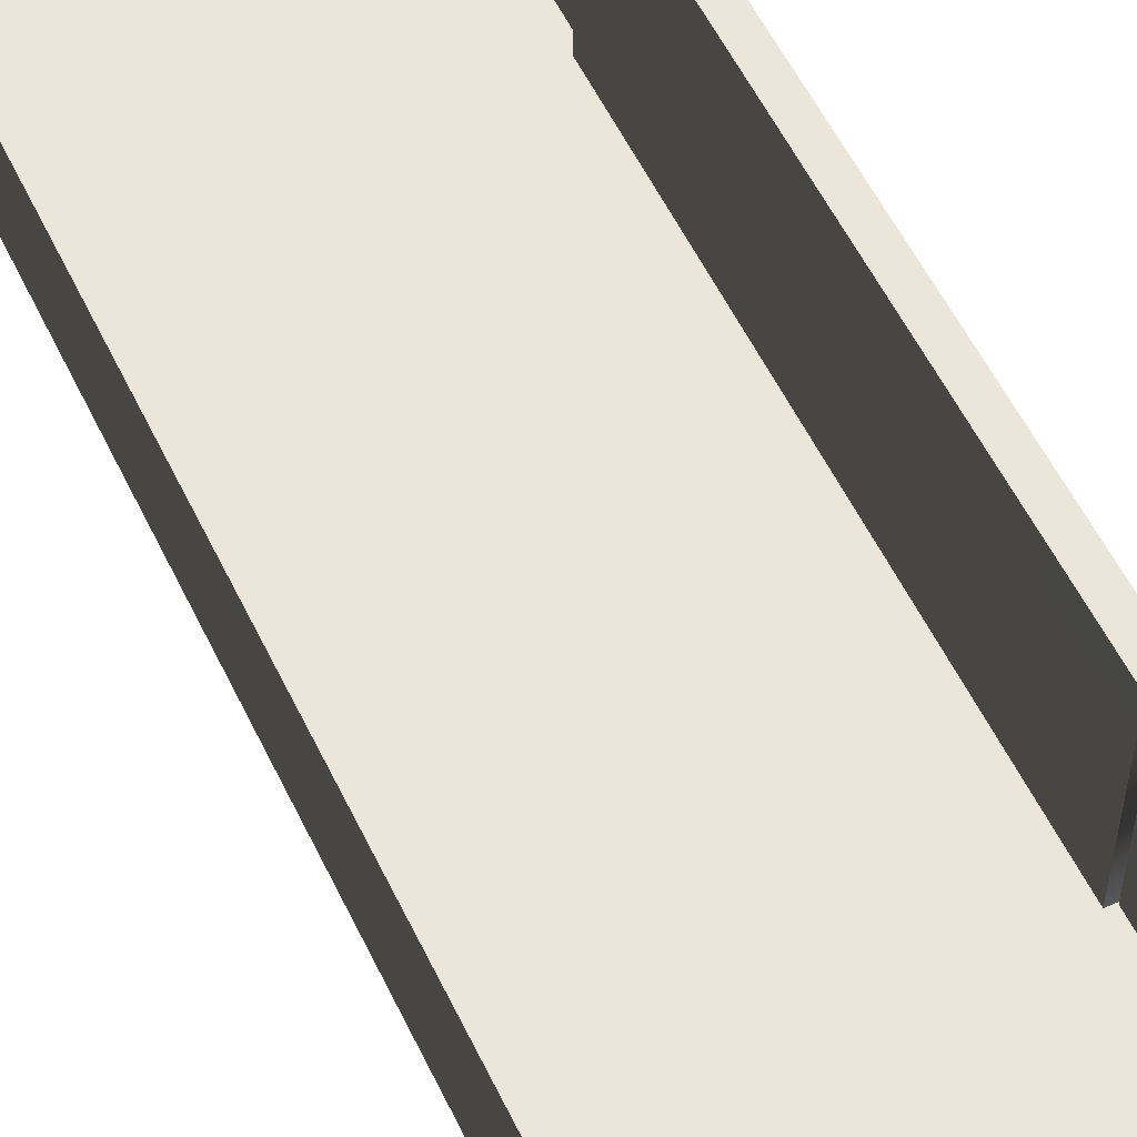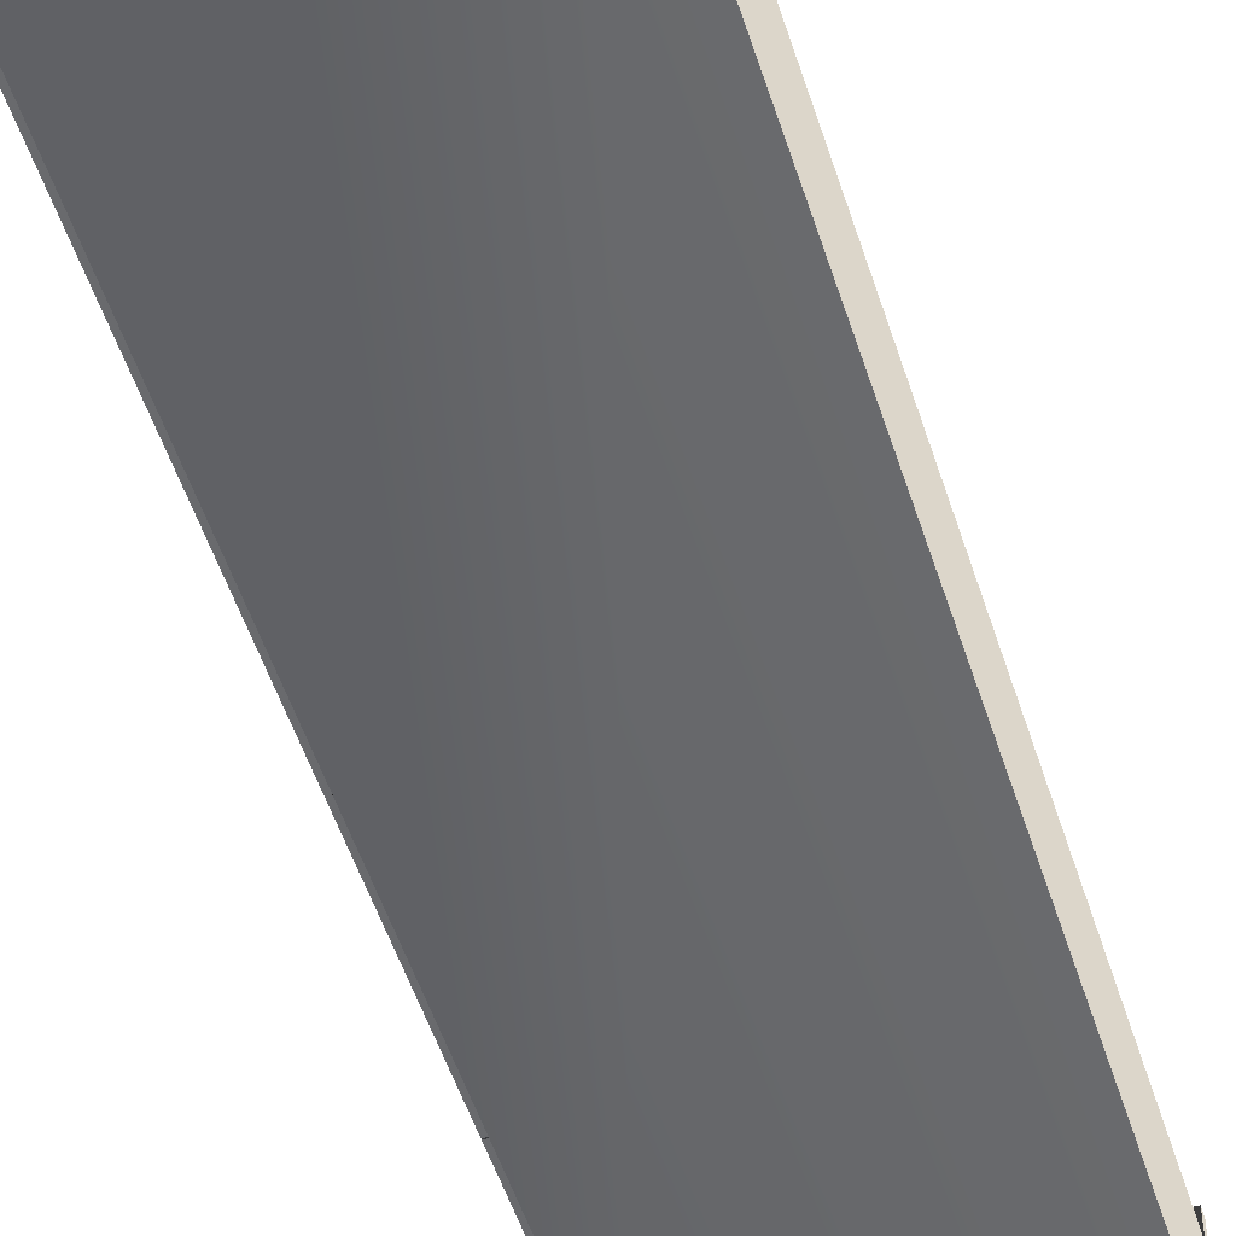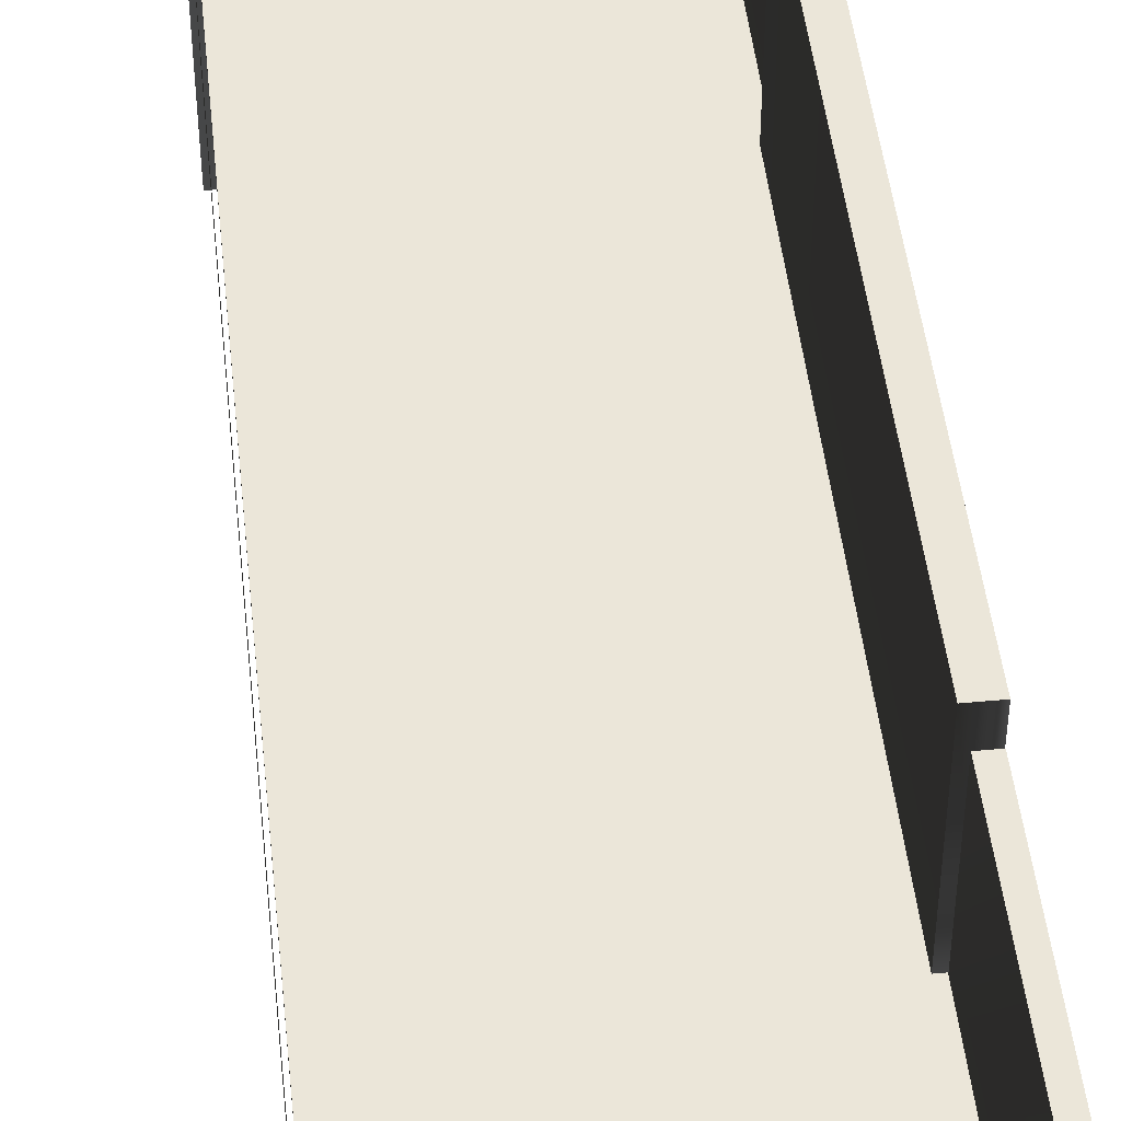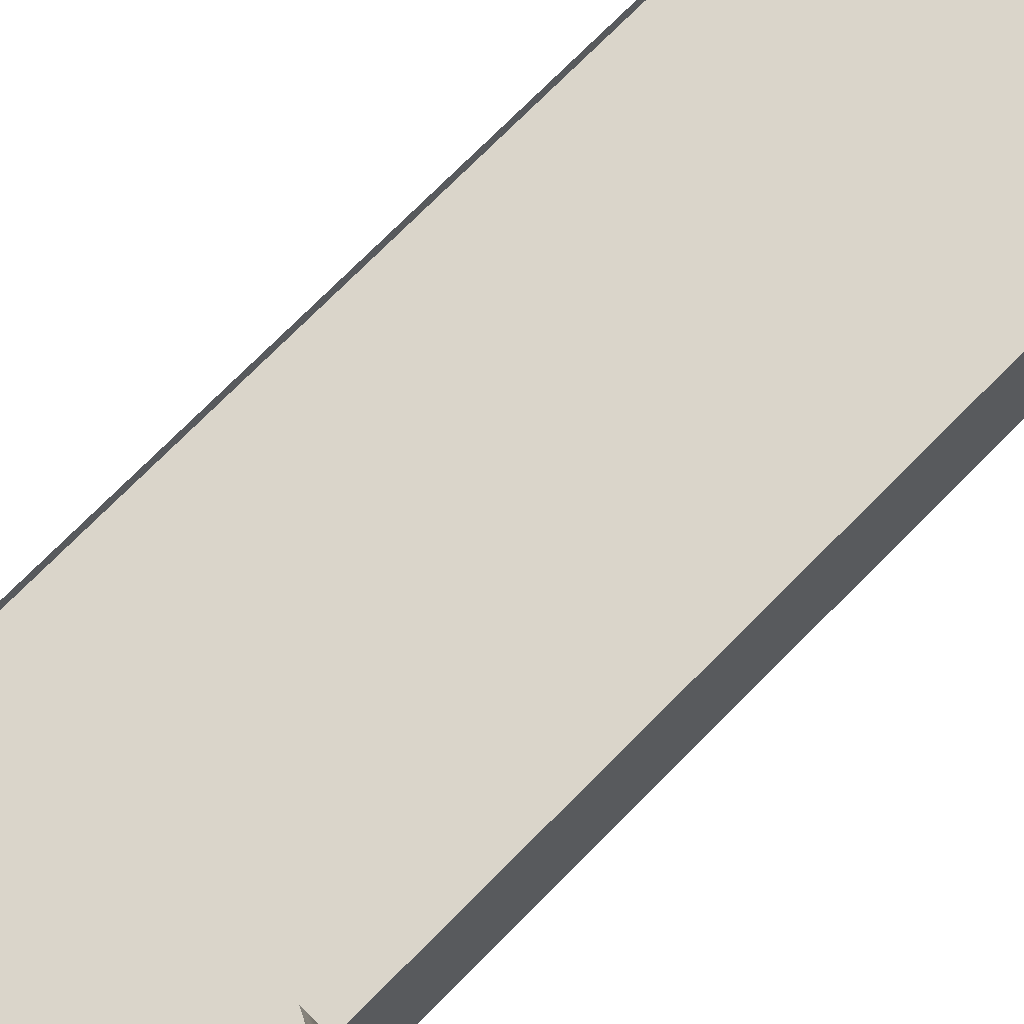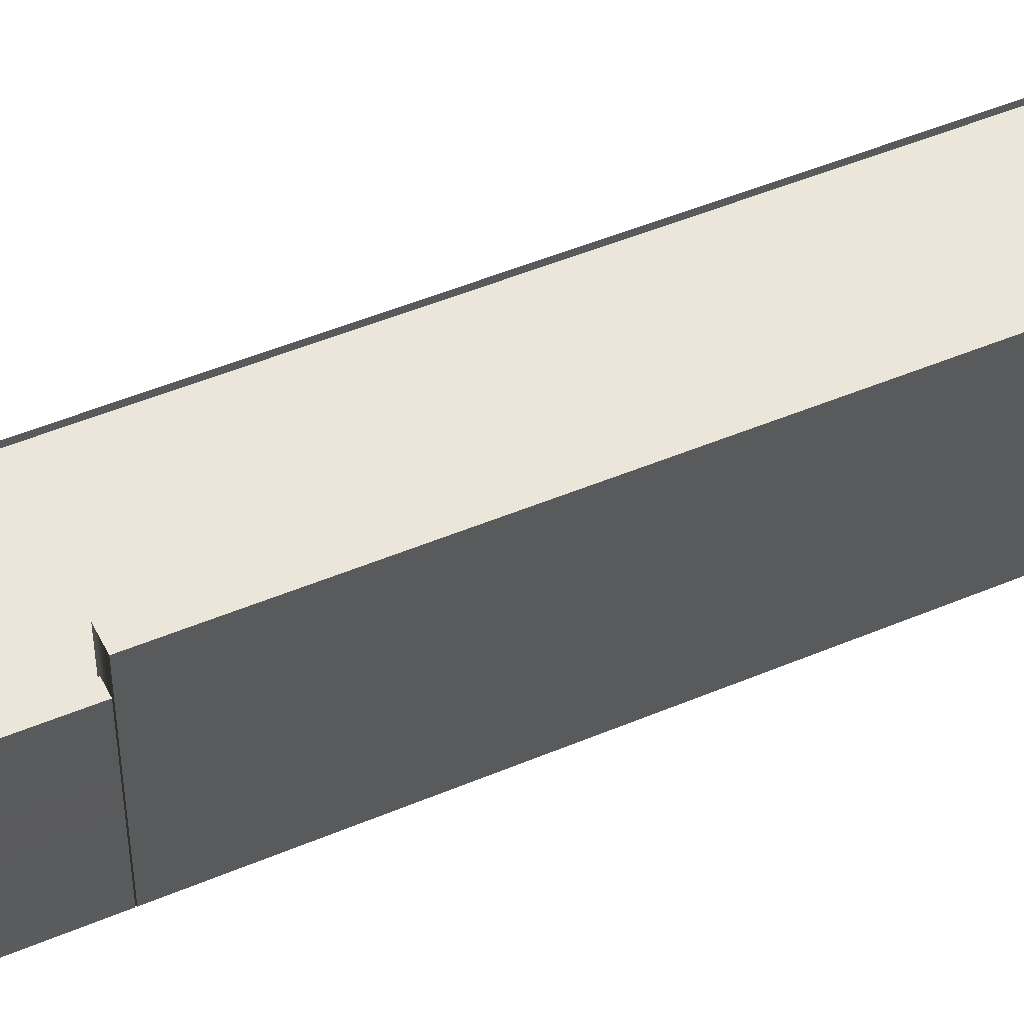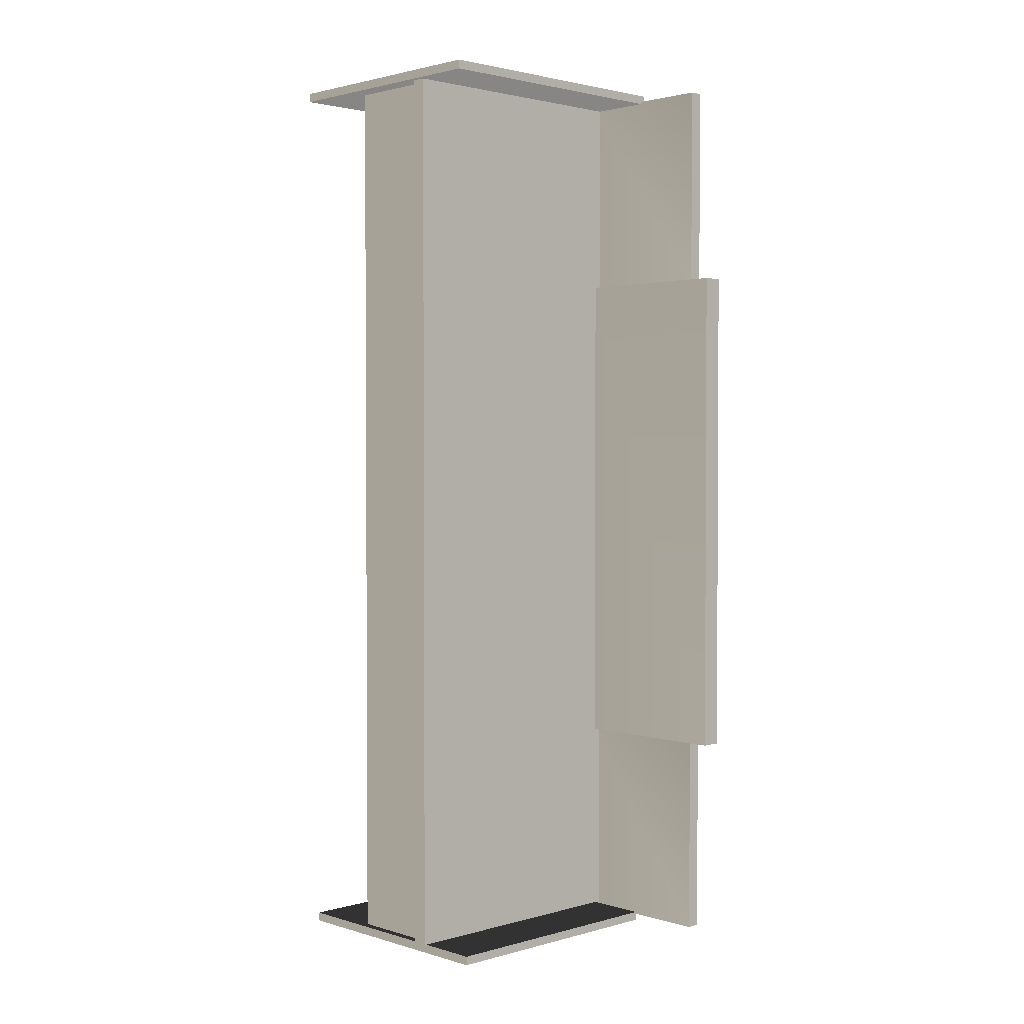
<metadata>
{"format":"obj","ext":"obj","renderer":"f3d","projection":"perspective","resolution":1024,"background":"white","views":[{"elev":56.2,"azim":154.5,"up":"+Y"},{"elev":-53.1,"azim":17.8,"up":"+Y"},{"elev":46.7,"azim":173.9,"up":"+Y"},{"elev":74.3,"azim":-135.2,"up":"+Y"},{"elev":47.7,"azim":-115.5,"up":"+Y"},{"elev":2.0,"azim":136.1,"up":"+Z"}]}
</metadata>
<code>
g Box145
v -7.116 -9.902 -26.32
v -7.116 4.12 -26.32
v 7.67 4.12 -26.33
v 7.67 -9.902 -26.33
v -7.116 -9.902 -25.82
v 7.67 -9.902 -25.83
v 7.67 4.12 -25.83
v -7.116 4.12 -25.82
v -7.116 -9.902 -26.32
v 7.67 -9.902 -26.33
v 7.67 -9.902 -25.83
v -7.116 -9.902 -25.82
v 7.67 -9.902 -26.33
v 7.67 4.12 -26.33
v 7.67 4.12 -25.83
v 7.67 -9.902 -25.83
v 7.67 4.12 -26.33
v -7.116 4.12 -26.32
v -7.116 4.12 -25.82
v 7.67 4.12 -25.83
v -7.116 4.12 -26.32
v -7.116 -9.902 -26.32
v -7.116 -9.902 -25.82
v -7.116 4.12 -25.82
v -8.168 0.1121 -14.42
v -8.168 8.35 -14.42
v -8.172 8.35 -26.04
v -8.172 0.1121 -26.04
v -7.403 0.1121 -14.42
v -7.407 0.1121 -26.04
v -7.407 8.35 -26.04
v -7.403 8.35 -14.42
v -8.168 0.1121 -14.42
v -8.172 0.1121 -26.04
v -7.407 0.1121 -26.04
v -7.403 0.1121 -14.42
v -8.172 0.1121 -26.04
v -8.172 8.35 -26.04
v -7.407 0.1121 -26.04
v -8.172 8.35 -26.04
v -8.168 8.35 -14.42
v -7.403 8.35 -14.42
v -7.407 8.35 -26.04
v -8.168 8.35 -14.42
v -7.403 0.1121 -14.42
v -8.159 0.1121 14.42
v -8.159 9.901 14.42
v -8.168 9.901 -14.37
v -8.168 0.1121 -14.37
v -7.011 0.1121 14.42
v -7.02 0.1121 -14.37
v -7.02 9.901 -14.37
v -7.011 9.901 14.42
v -8.159 0.1121 14.42
v -8.168 0.1121 -14.37
v -7.02 0.1121 -14.37
v -7.011 0.1121 14.42
v -8.168 0.1121 -14.37
v -8.168 9.901 -14.37
v -7.02 0.1121 -14.37
v -8.168 9.901 -14.37
v -8.159 9.901 14.42
v -7.011 9.901 14.42
v -7.02 9.901 -14.37
v -8.159 9.901 14.42
v -8.159 0.1121 14.42
v -7.011 0.1121 14.42
v -7.011 9.901 14.42
v -8.155 0.1121 25.96
v -8.155 8.35 25.96
v -8.159 8.35 14.34
v -8.159 0.1121 14.34
v -7.39 0.1121 25.96
v -7.394 0.1121 14.34
v -7.394 8.35 14.34
v -7.39 8.35 25.96
v -8.155 0.1121 25.96
v -8.159 0.1121 14.34
v -7.394 0.1121 14.34
v -7.39 0.1121 25.96
v -8.159 8.35 14.34
v -7.394 0.1121 14.34
v -8.159 8.35 14.34
v -8.155 8.35 25.96
v -7.39 8.35 25.96
v -7.394 8.35 14.34
v -8.155 8.35 25.96
v -8.155 0.1121 25.96
v -7.39 0.1121 25.96
v -7.649 -9.902 25.83
v -7.649 4.12 25.83
v 8.173 4.12 25.82
v 8.173 -9.902 25.82
v -7.649 -9.902 26.33
v 8.173 -9.902 26.32
v 8.173 4.12 26.32
v -7.649 4.12 26.33
v -7.649 -9.902 25.83
v 8.173 -9.902 25.82
v 8.173 -9.902 26.32
v -7.649 -9.902 26.33
v 8.173 -9.902 25.82
v 8.173 4.12 25.82
v 8.173 4.12 26.32
v 8.173 -9.902 26.32
v 8.173 4.12 25.82
v -7.649 4.12 25.83
v -7.649 4.12 26.33
v 8.173 4.12 26.32
v -7.649 4.12 25.83
v -7.649 -9.902 25.83
v -7.649 -9.902 26.33
v -7.649 4.12 26.33
v -7.823 0.5431 25.86
v 7.812 0.5431 25.86
v -7.84 0.5431 -25.91
v 7.795 0.5431 -25.92
v 7.795 -0.3103 -25.92
v 7.812 -0.3103 25.86
v -7.84 -0.3103 -25.91
v -7.823 -0.3103 25.86
v 7.795 0.5431 -25.92
v 7.812 0.5431 25.86
v 7.795 -0.3103 -25.92
v 7.812 -0.3103 25.86
v -7.84 0.5431 -25.91
v 7.795 0.5431 -25.92
v -7.84 -0.3103 -25.91
v 7.795 -0.3103 -25.92
v -7.823 0.5431 25.86
v -7.84 0.5431 -25.91
v 7.812 0.5431 25.86
v -7.823 0.5431 25.86
v 7.812 -0.3103 25.86
v -7.823 -0.3103 25.86
v 7.965 -1.992 25.53
v 7.965 -4.671 25.53
v 7.957 -1.992 2.14
v 7.957 -4.671 2.14
v 7.948 -1.992 -25.51
v 7.948 -4.671 -25.51
v 7.965 0.686 25.53
v 7.957 0.686 2.14
v 7.948 0.686 -25.51
f 3 1 2
f 1 3 4
f 7 5 6
f 5 7 8
f 11 9 10
f 9 11 12
f 15 13 14
f 13 15 16
f 19 17 18
f 17 19 20
f 23 21 22
f 21 23 24
f 27 25 26
f 25 27 28
f 31 29 30
f 29 31 32
f 35 33 34
f 33 35 36
f 31 37 38
f 37 31 39
f 42 40 41
f 40 42 43
f 45 44 25
f 44 45 32
f 48 46 47
f 46 48 49
f 52 50 51
f 50 52 53
f 56 54 55
f 54 56 57
f 52 58 59
f 58 52 60
f 63 61 62
f 61 63 64
f 67 65 66
f 65 67 68
f 71 69 70
f 69 71 72
f 75 73 74
f 73 75 76
f 79 77 78
f 77 79 80
f 75 72 81
f 72 75 82
f 85 83 84
f 83 85 86
f 89 87 88
f 87 89 76
f 92 90 91
f 90 92 93
f 96 94 95
f 94 96 97
f 100 98 99
f 98 100 101
f 104 102 103
f 102 104 105
f 108 106 107
f 106 108 109
f 112 110 111
f 110 112 113
f 116 114 115
f 115 117 116
f 120 118 119
f 119 121 120
f 124 122 123
f 123 125 124
f 128 126 127
f 127 129 128
f 121 130 131
f 131 120 121
f 134 132 133
f 133 135 134
f 138 136 137
f 137 139 138
f 140 138 139
f 139 141 140
f 143 142 136
f 136 138 143
f 144 143 138
f 138 140 144

</code>
